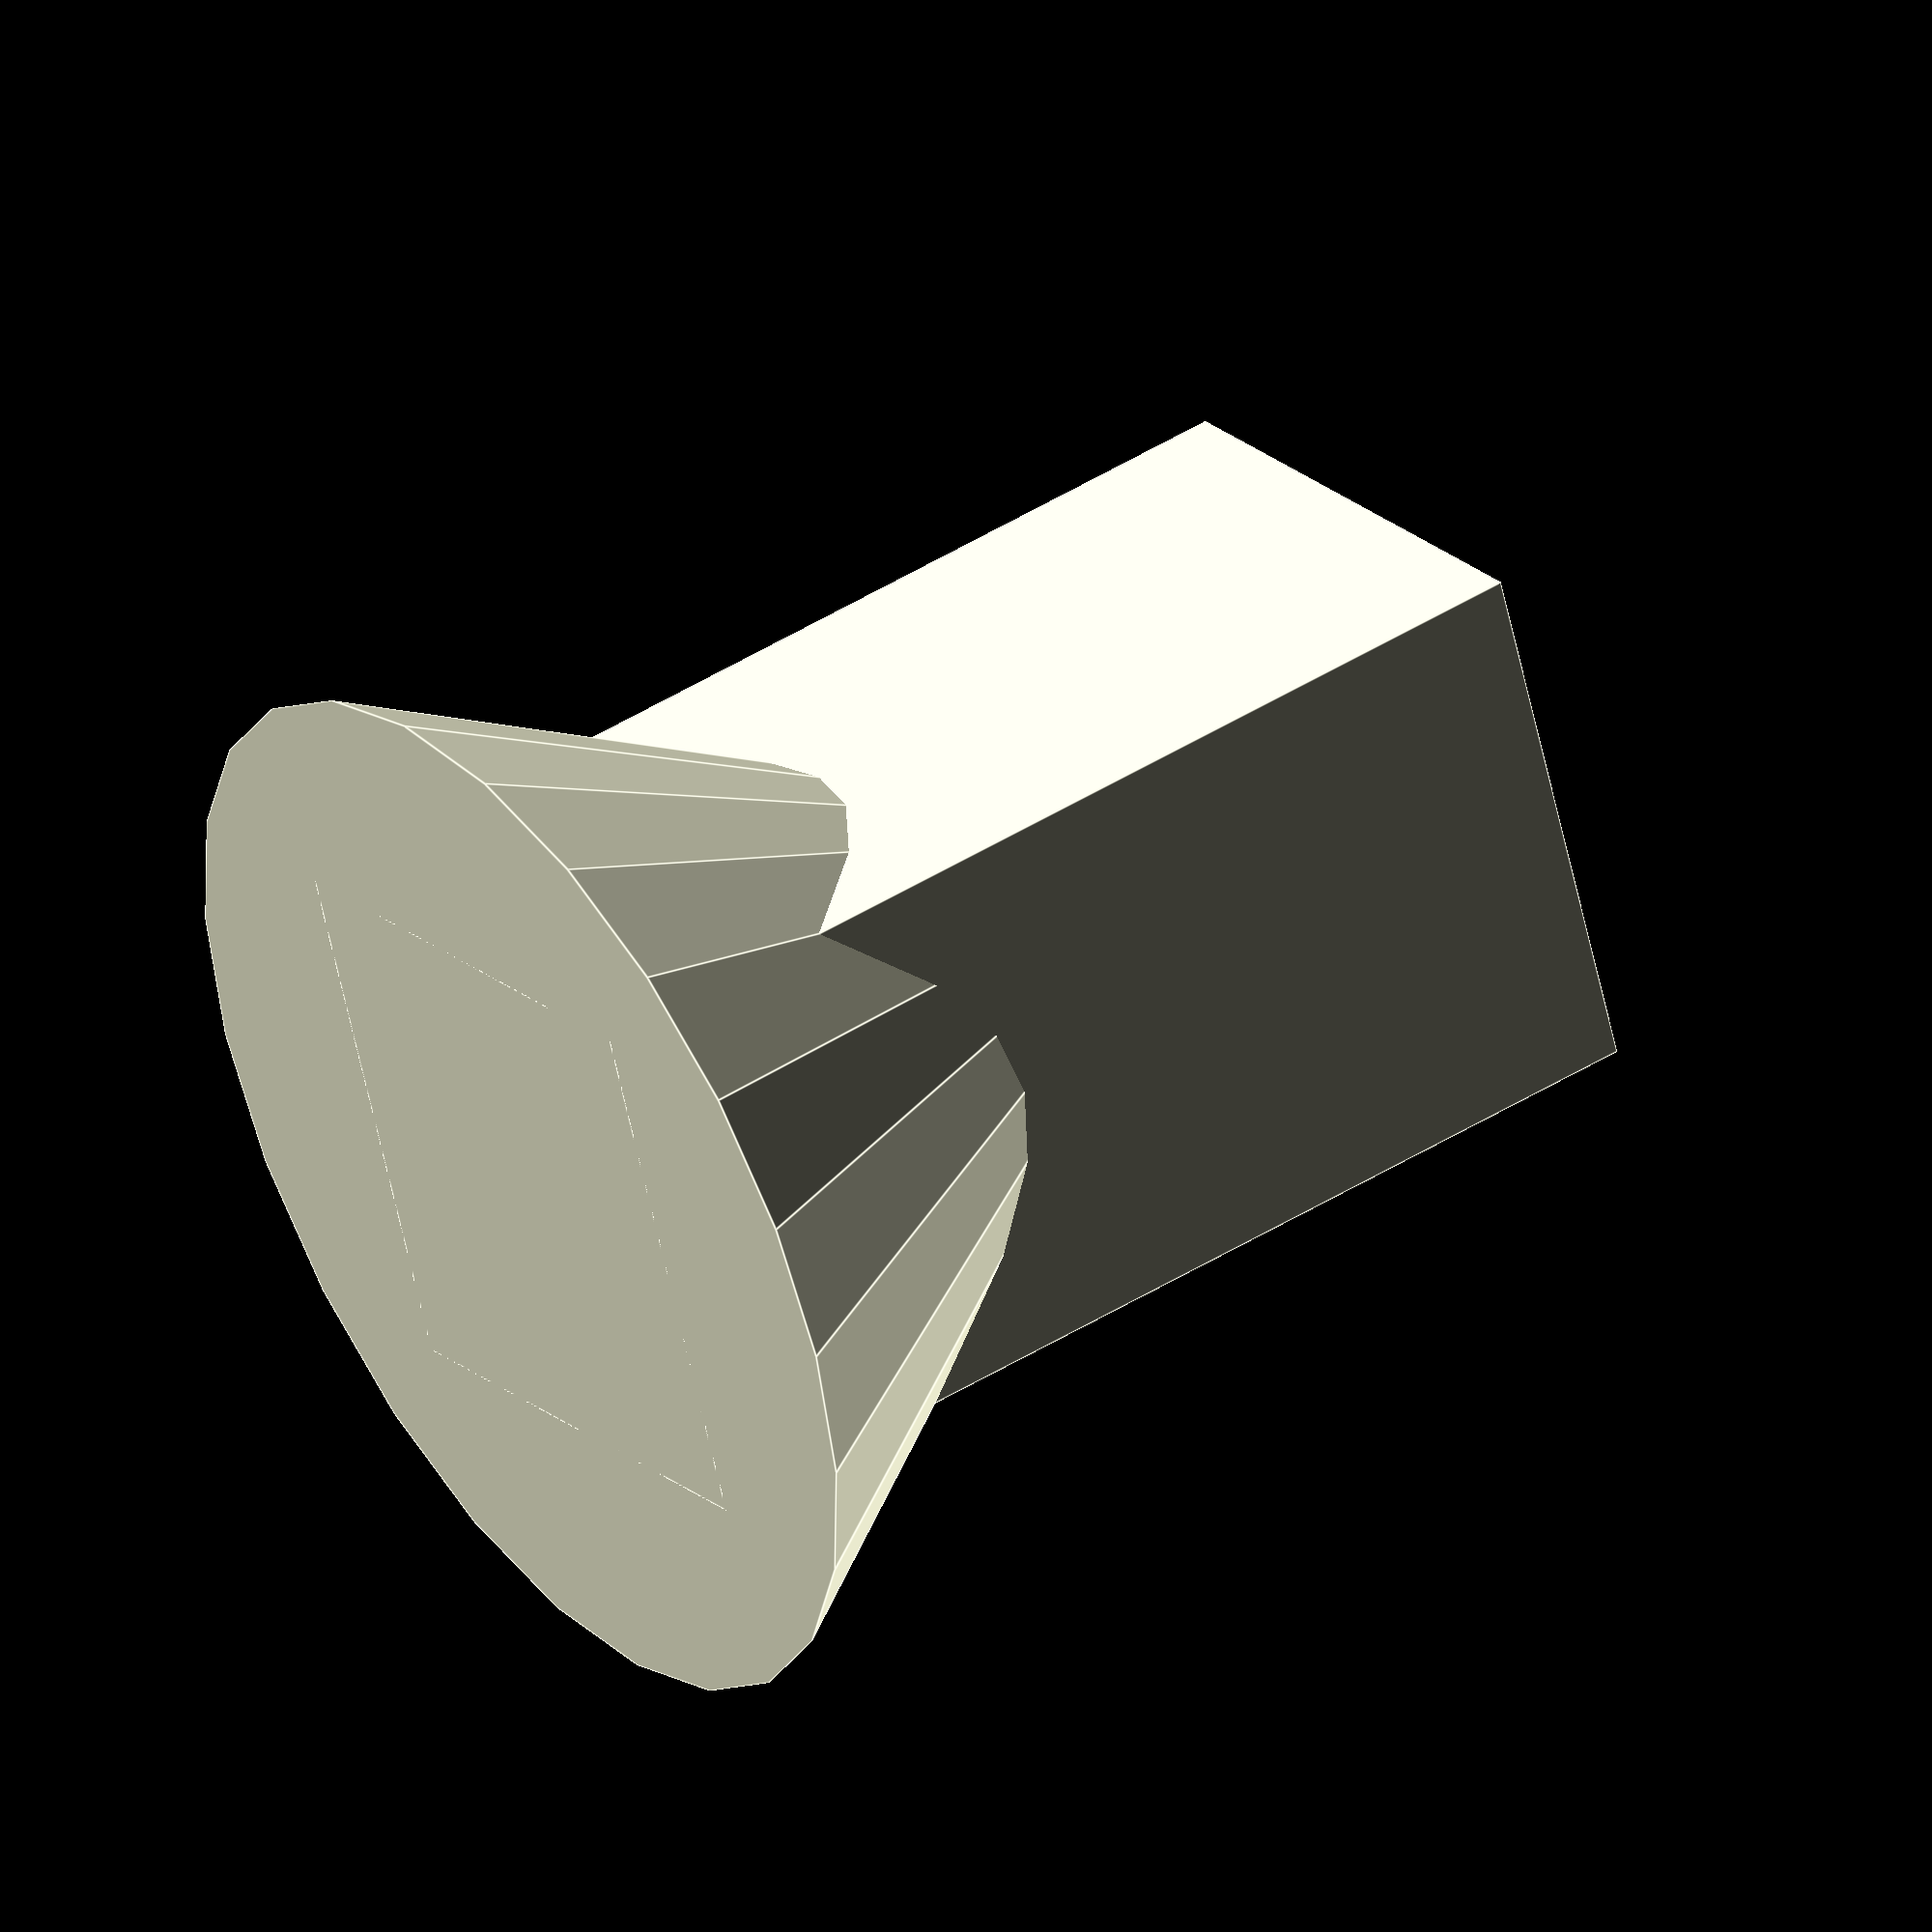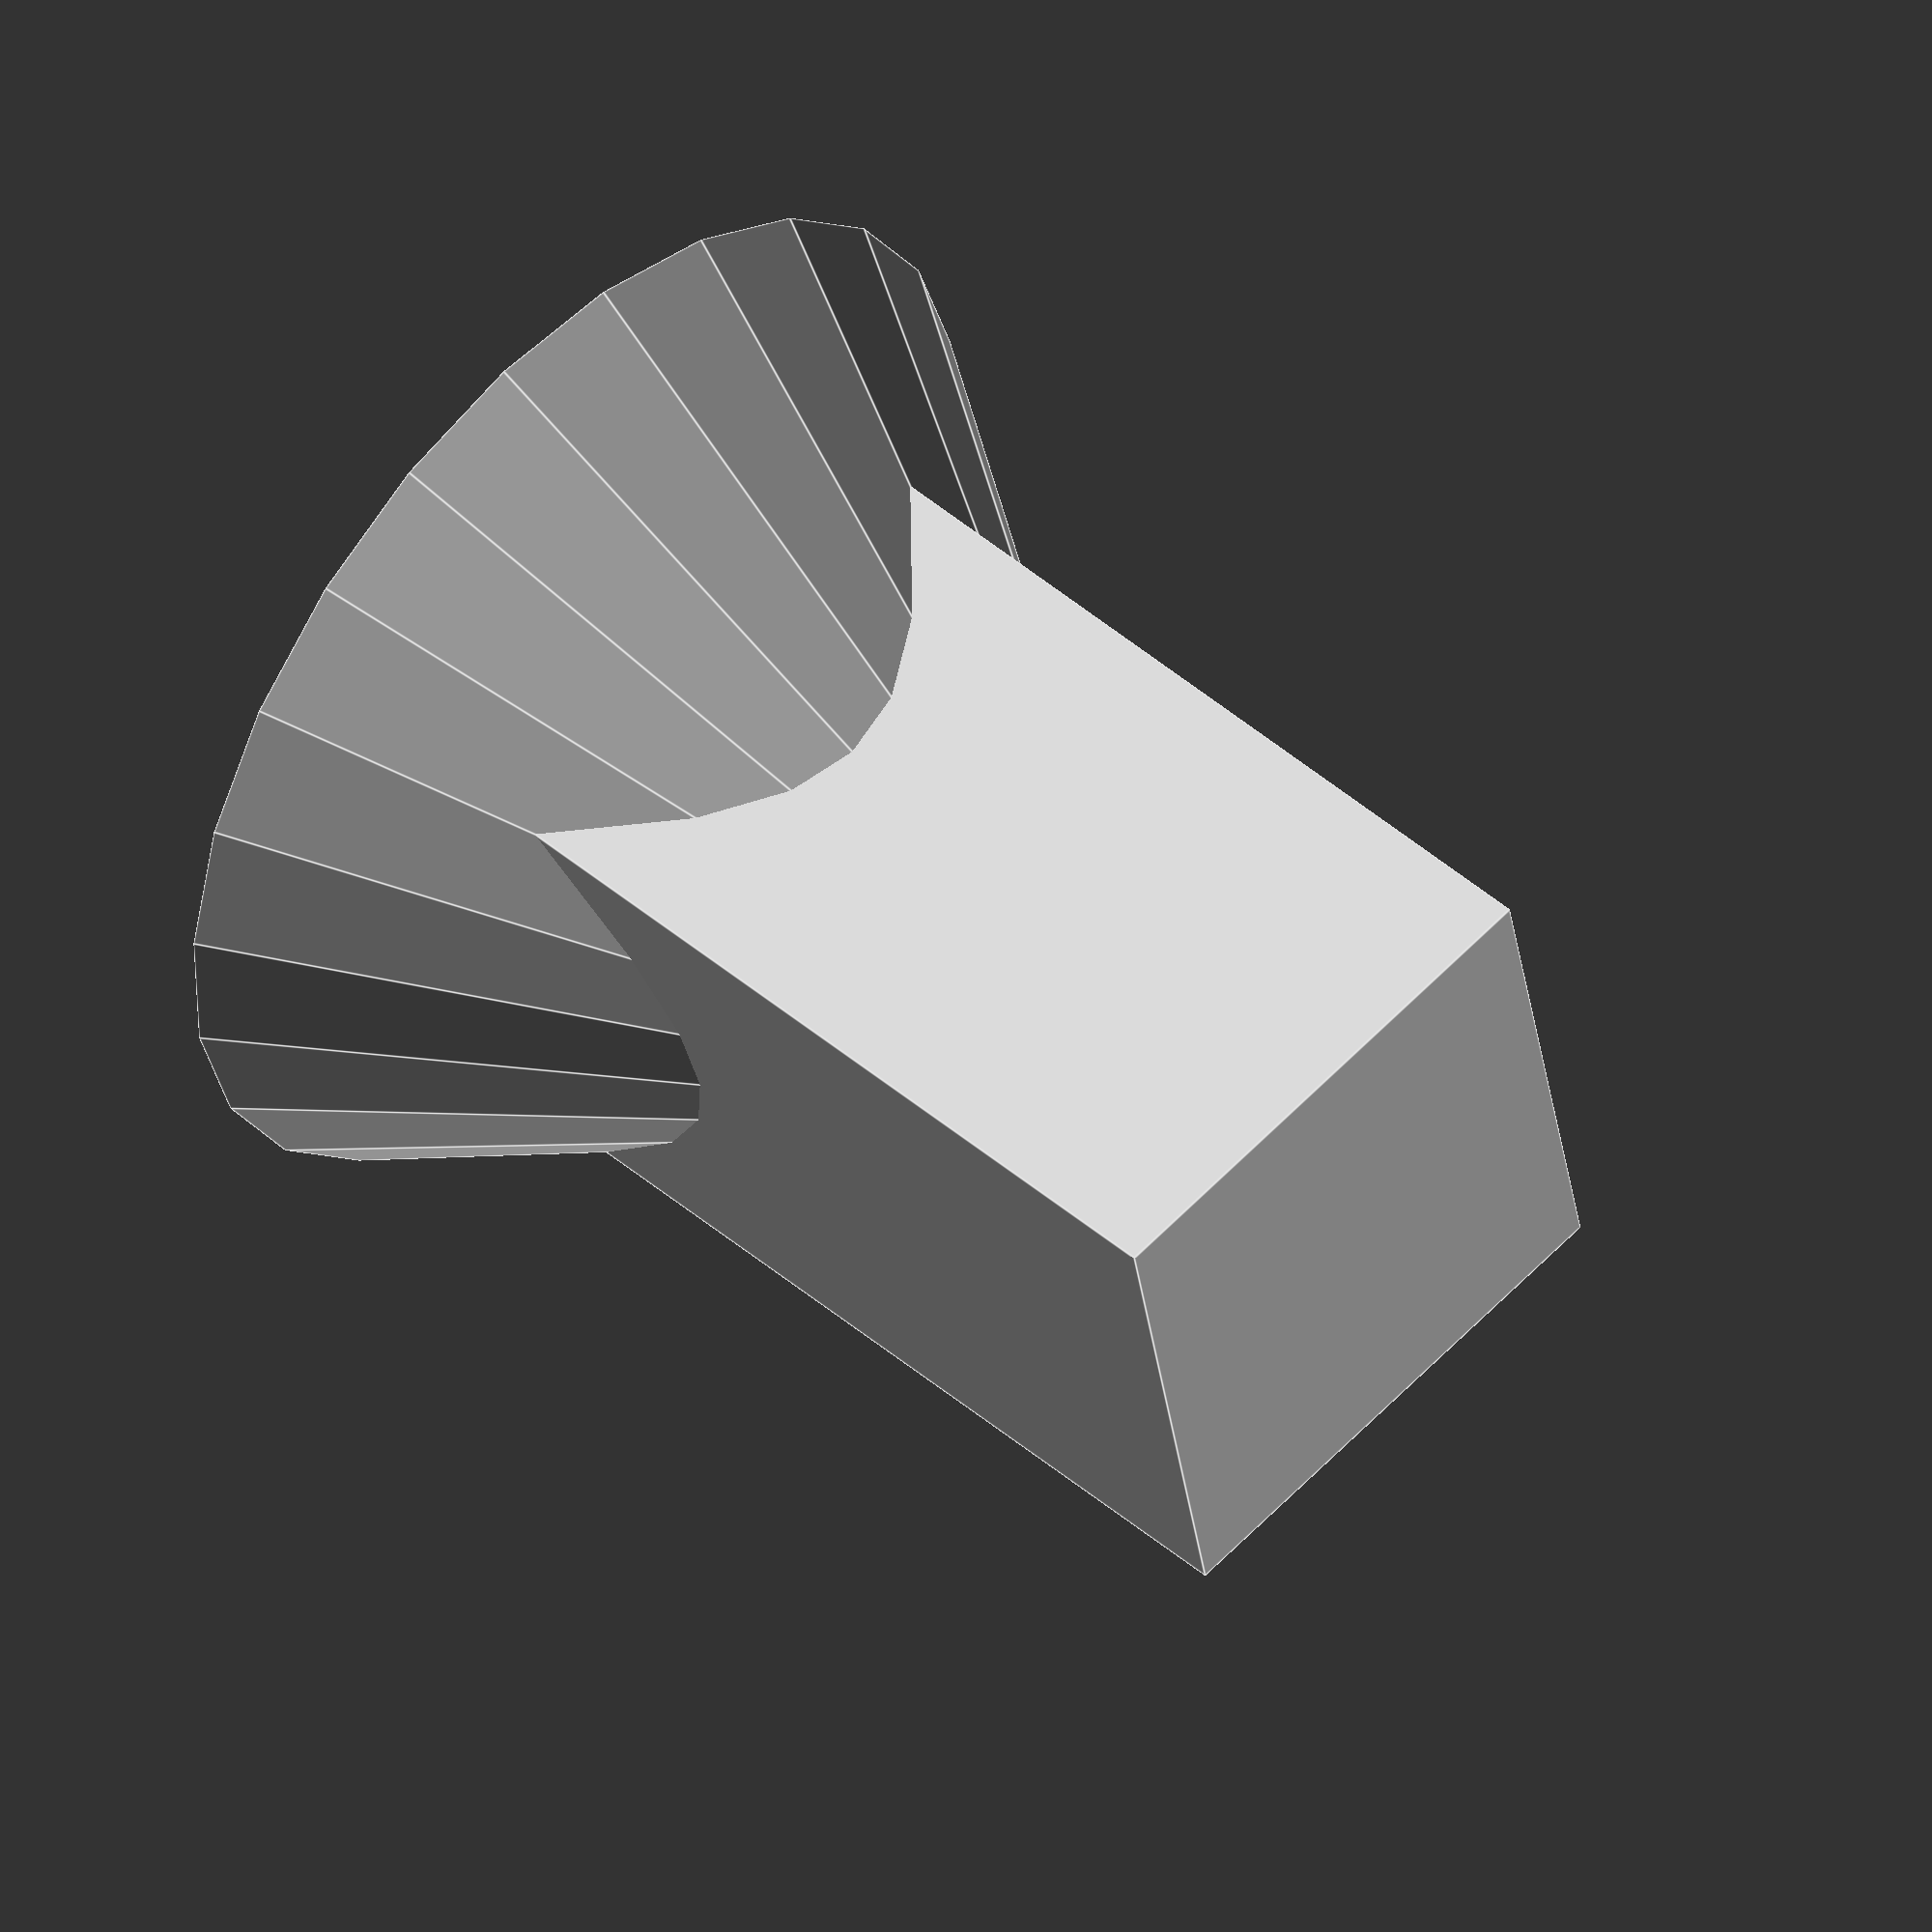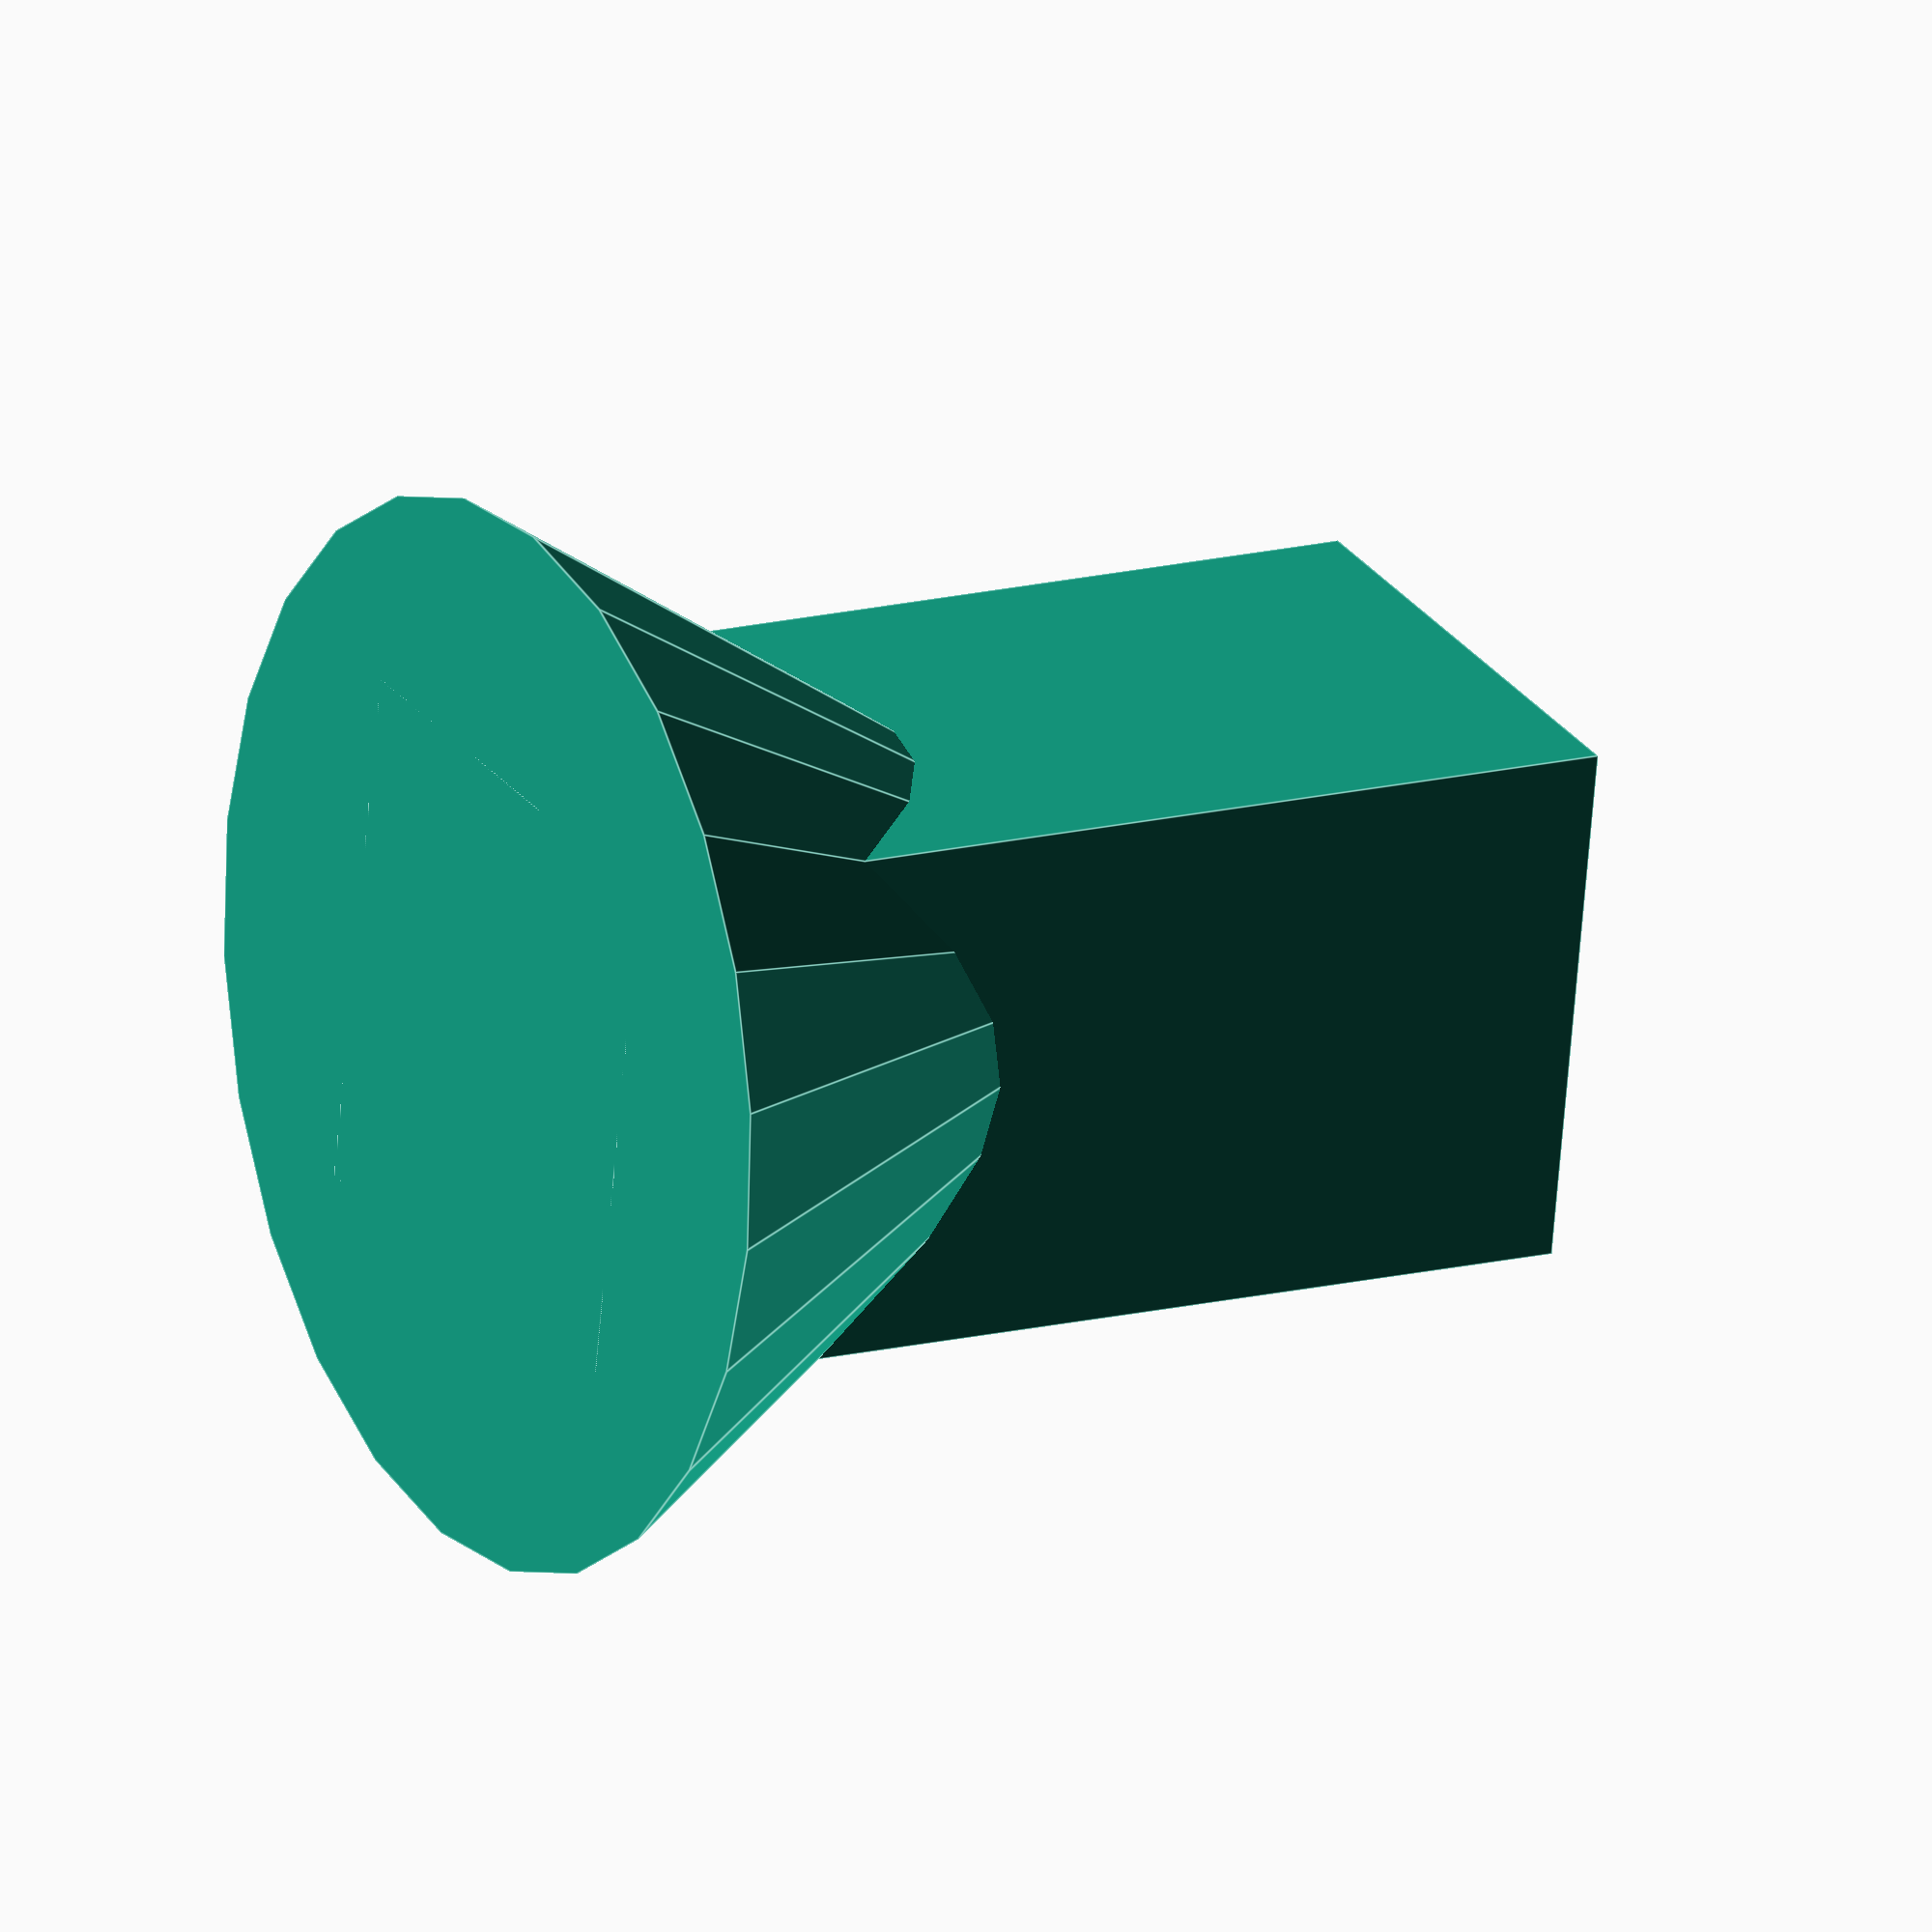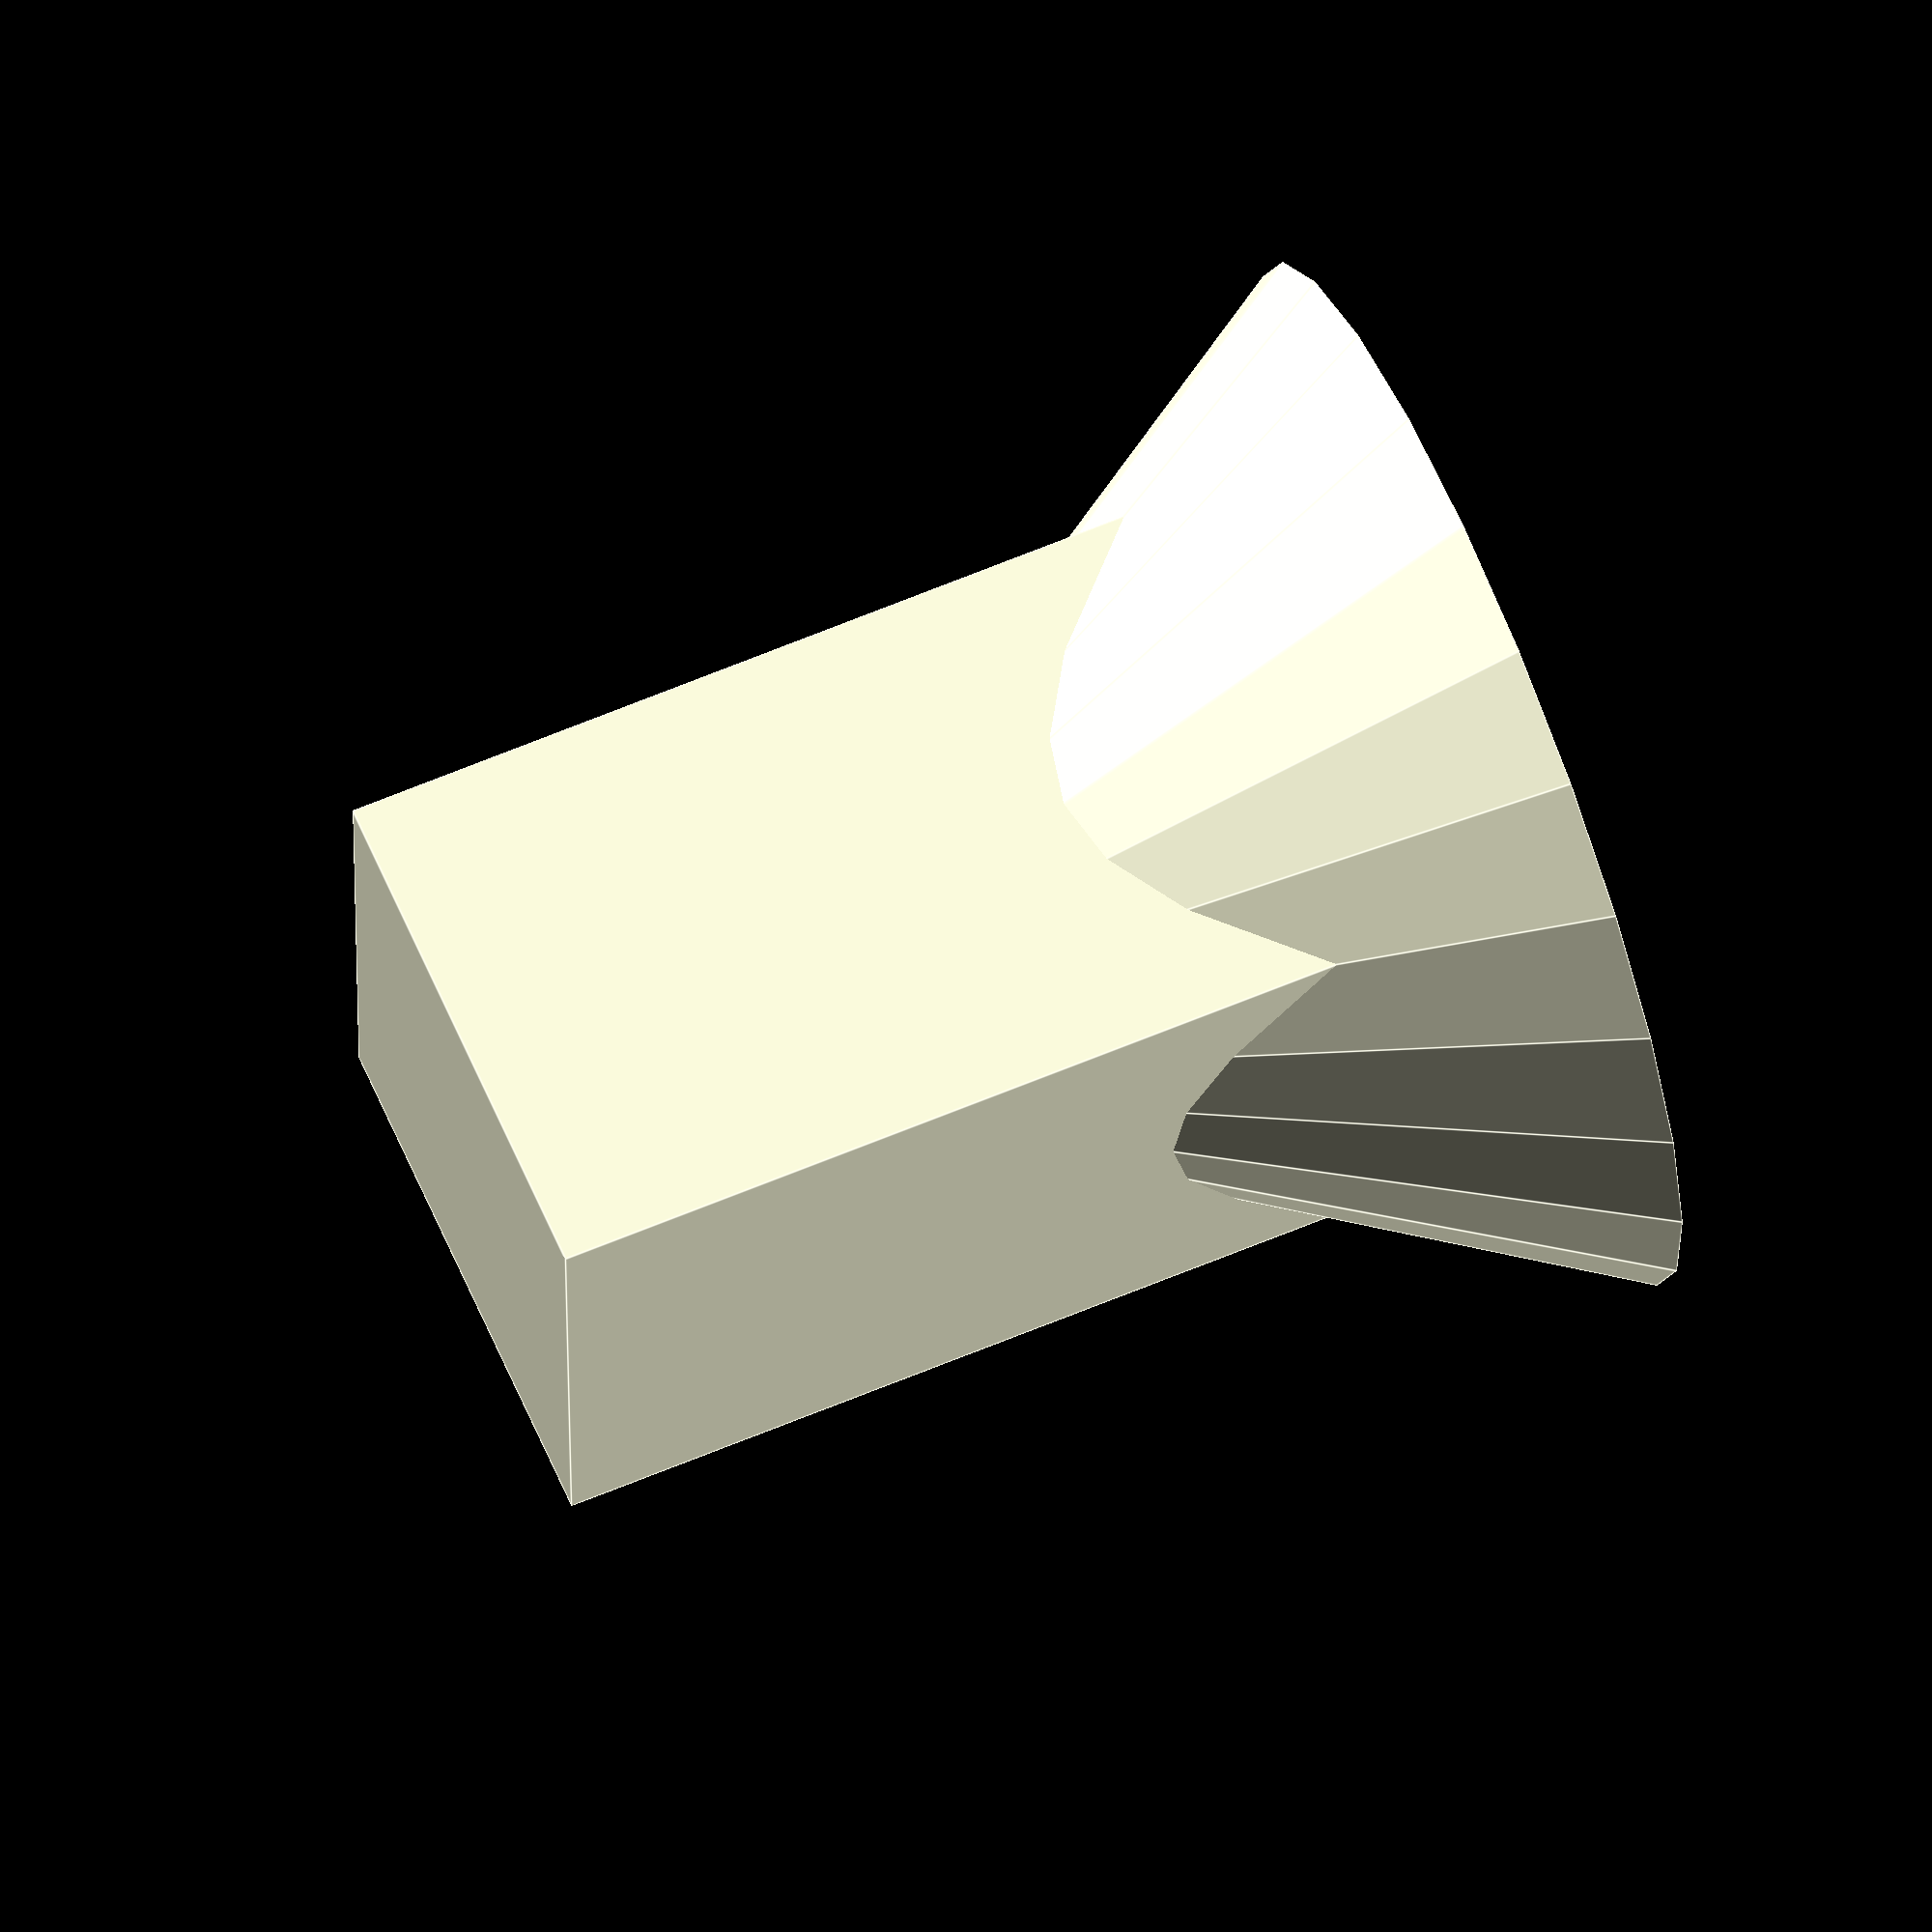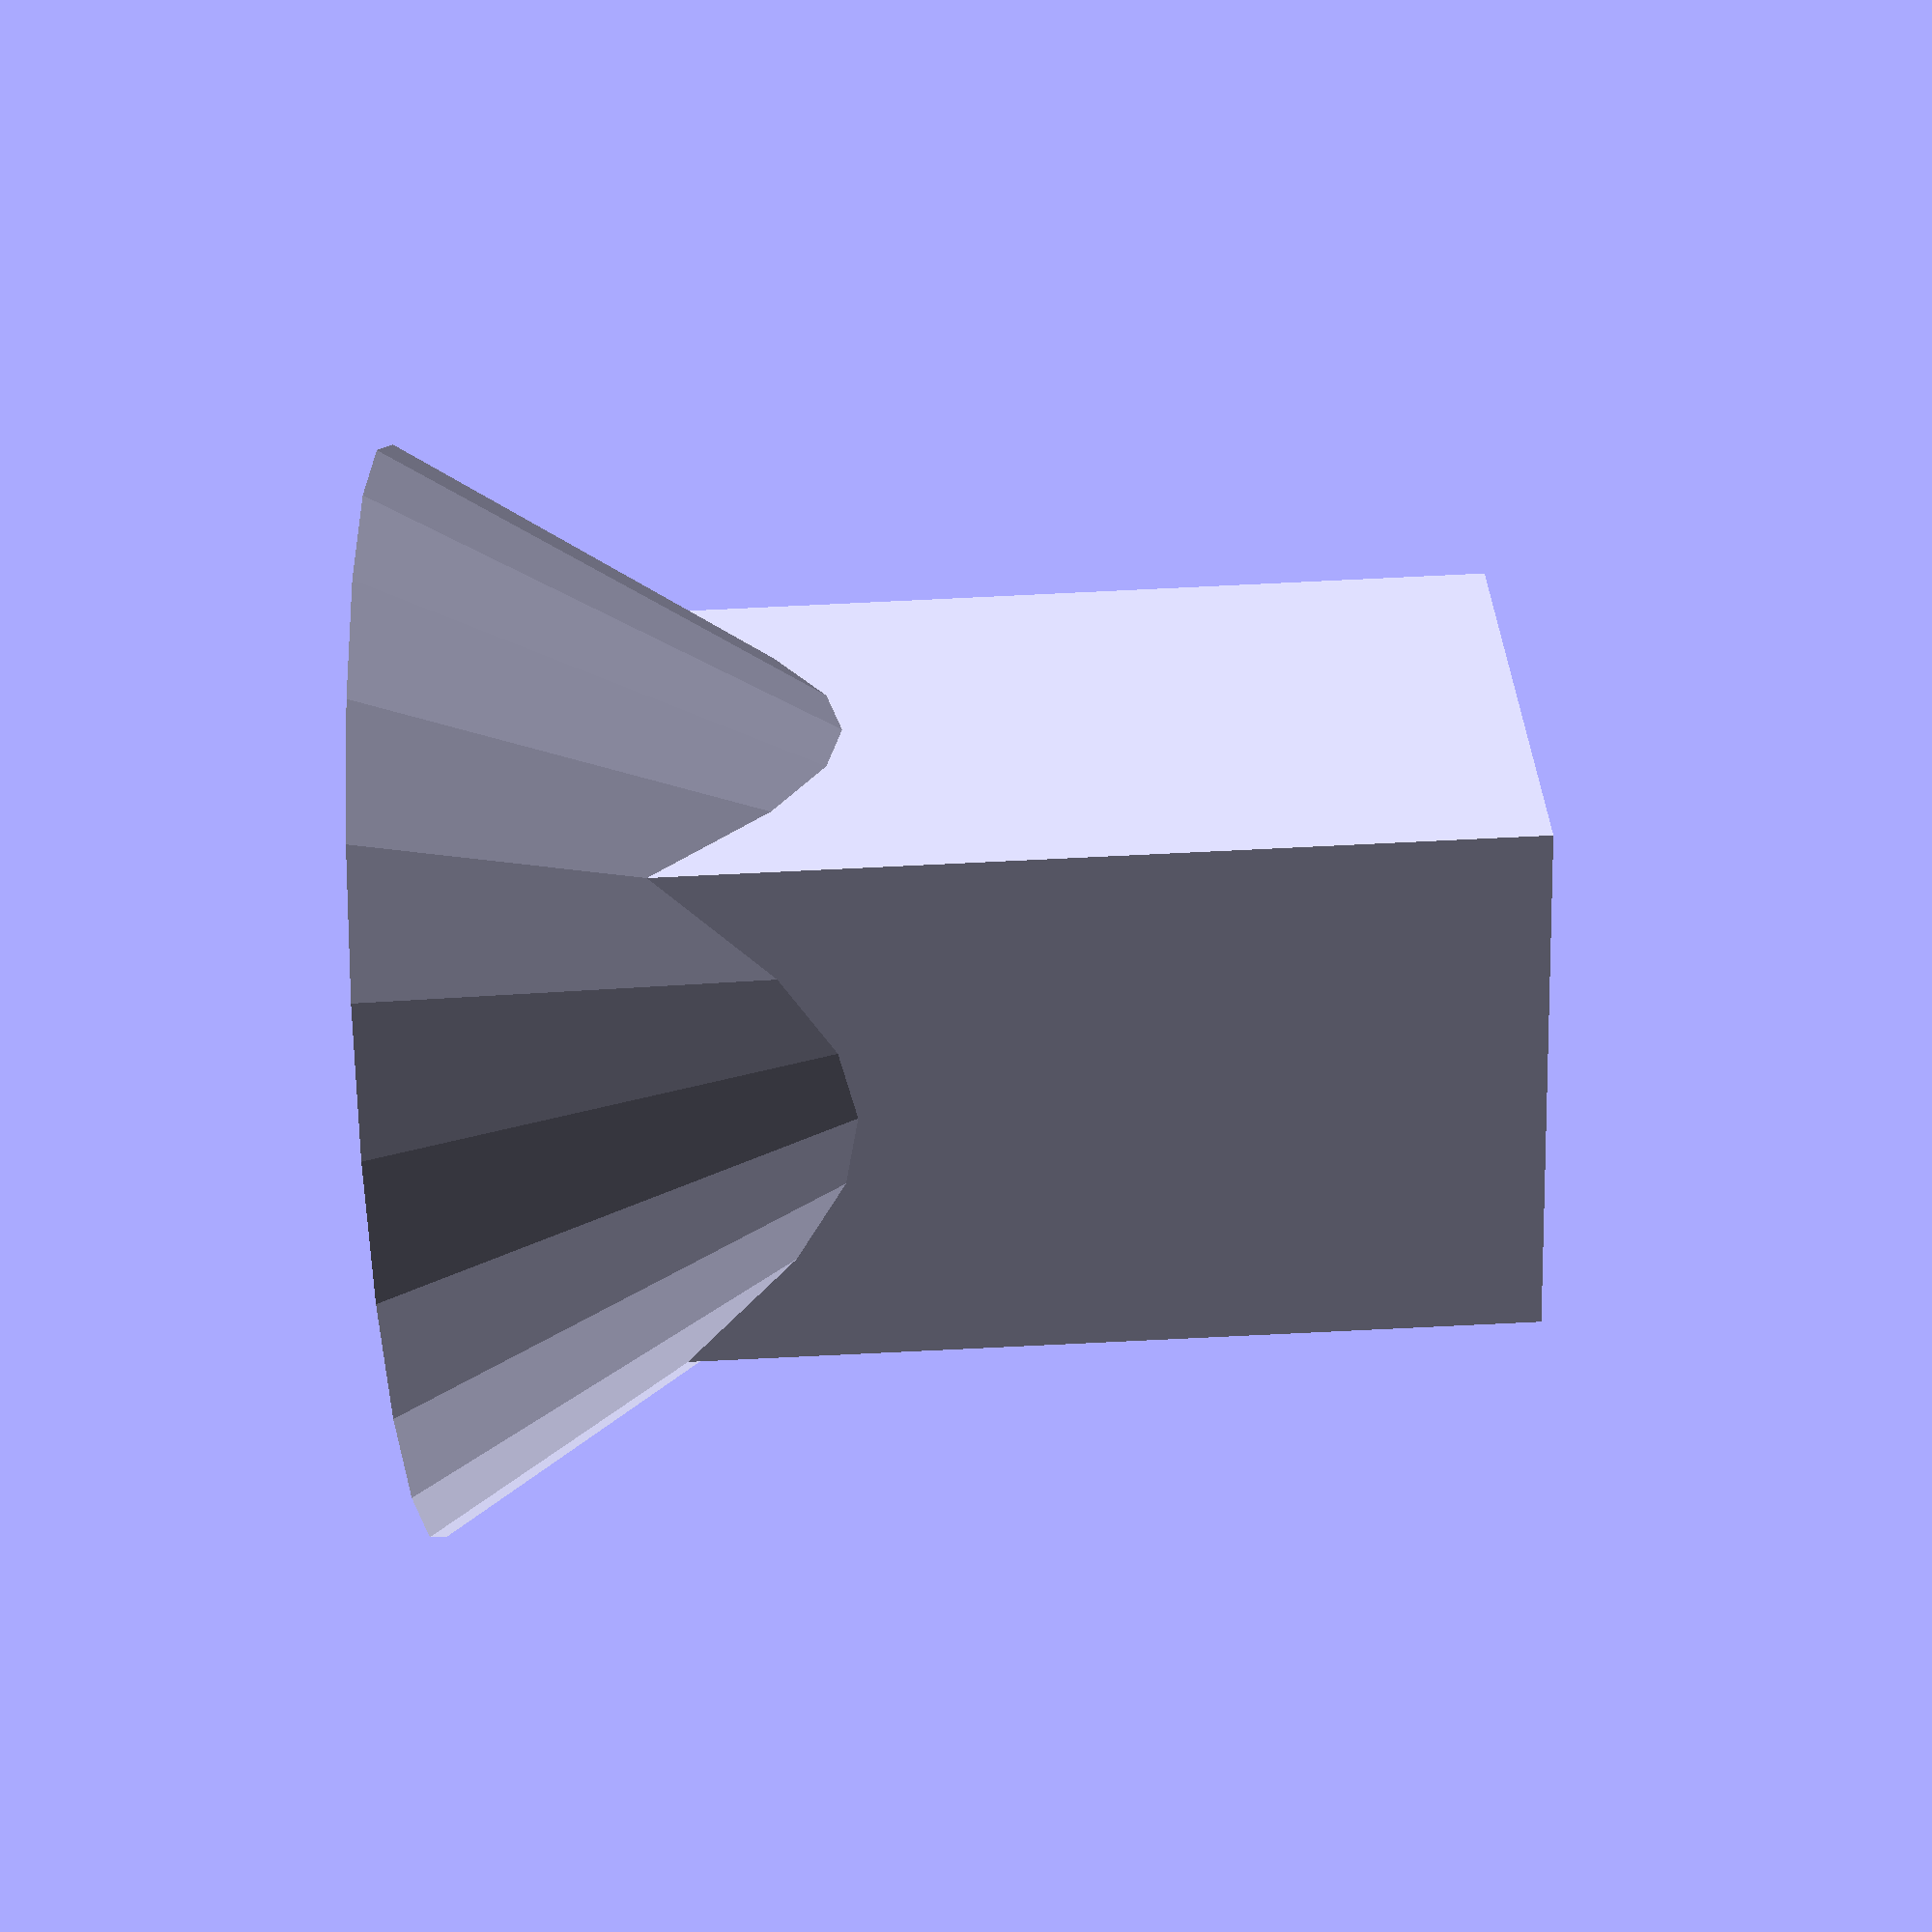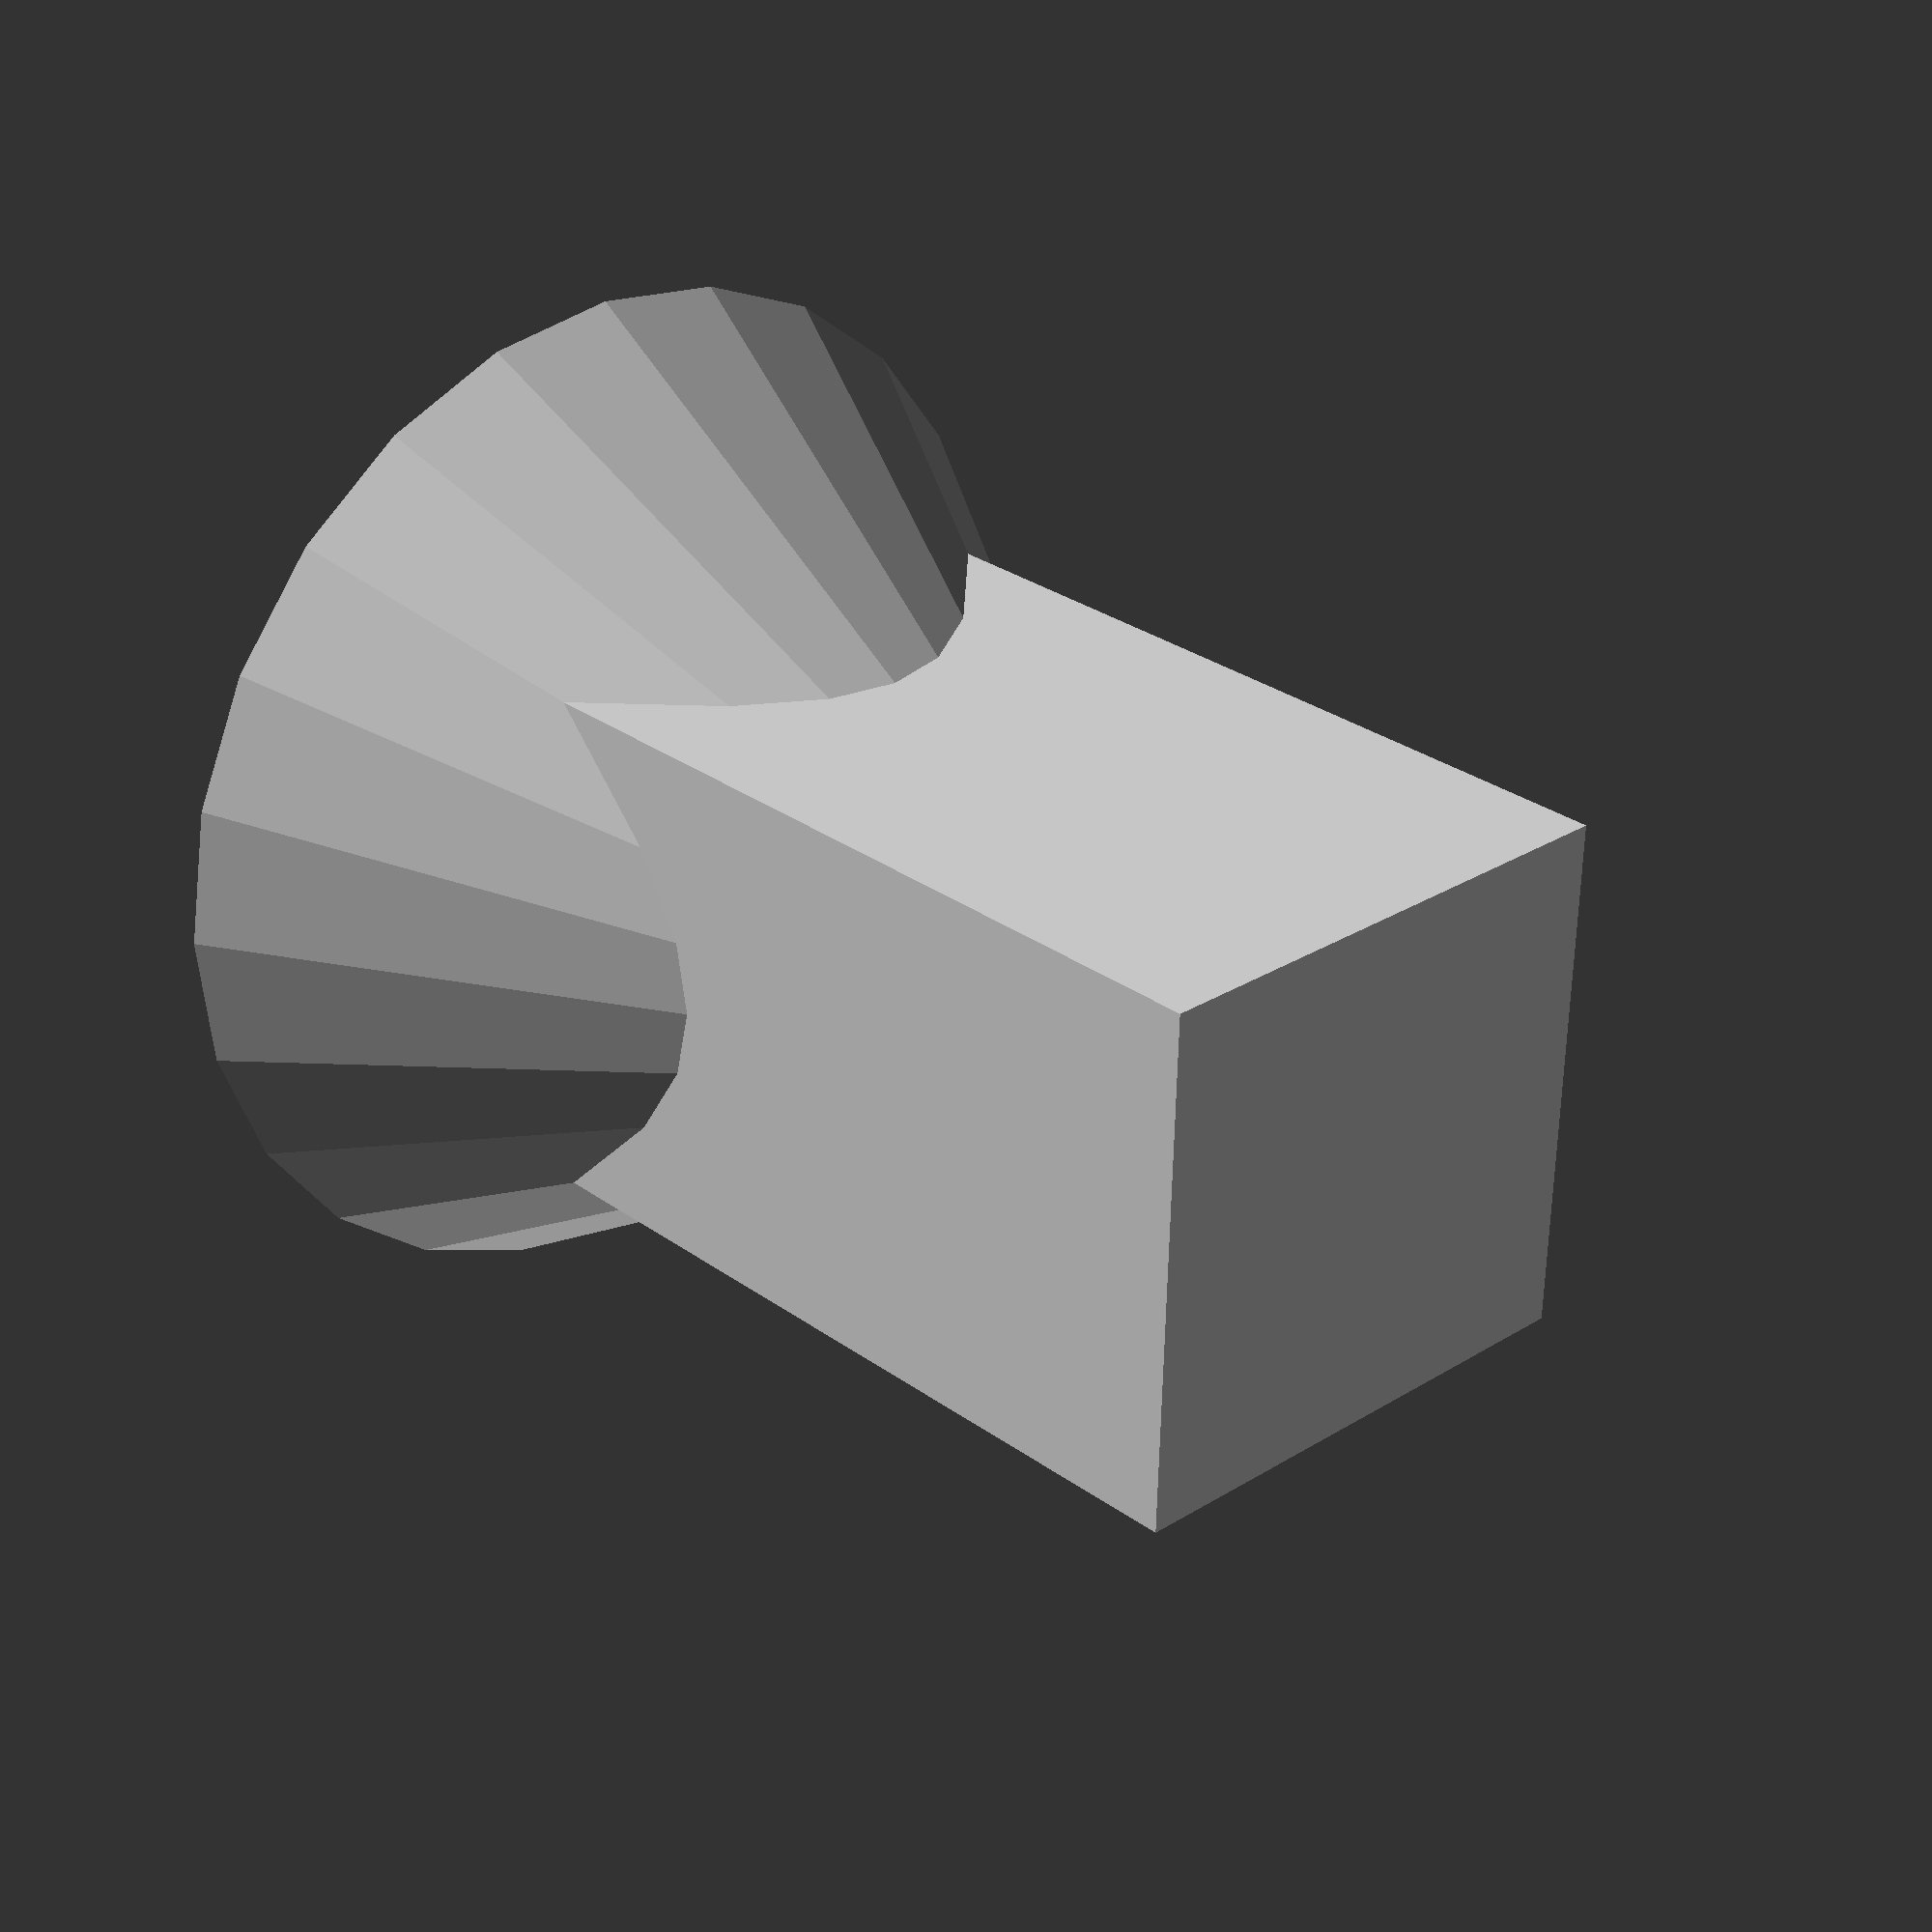
<openscad>
//----------------------------------------------
// Pillar Support 
// Size must be 1x1x1 
//----------------------------------------------
$fn=24;

translate([-0.5,-0.5,-0.5]) 
union() {
    translate([0.5,0.5,0.0]) cube([0.5,0.5,1.0], center = true);
    translate([0.5,0.5,-0.1]) cylinder(h=0.8, r1=0.5, r2=0.0, center = true);
}

</openscad>
<views>
elev=313.7 azim=201.5 roll=234.5 proj=o view=edges
elev=133.6 azim=349.3 roll=225.7 proj=o view=edges
elev=344.9 azim=259.9 roll=241.1 proj=o view=edges
elev=115.4 azim=268.4 roll=112.9 proj=o view=edges
elev=270.7 azim=328.5 roll=267.3 proj=p view=wireframe
elev=330.4 azim=181.6 roll=316.3 proj=p view=wireframe
</views>
